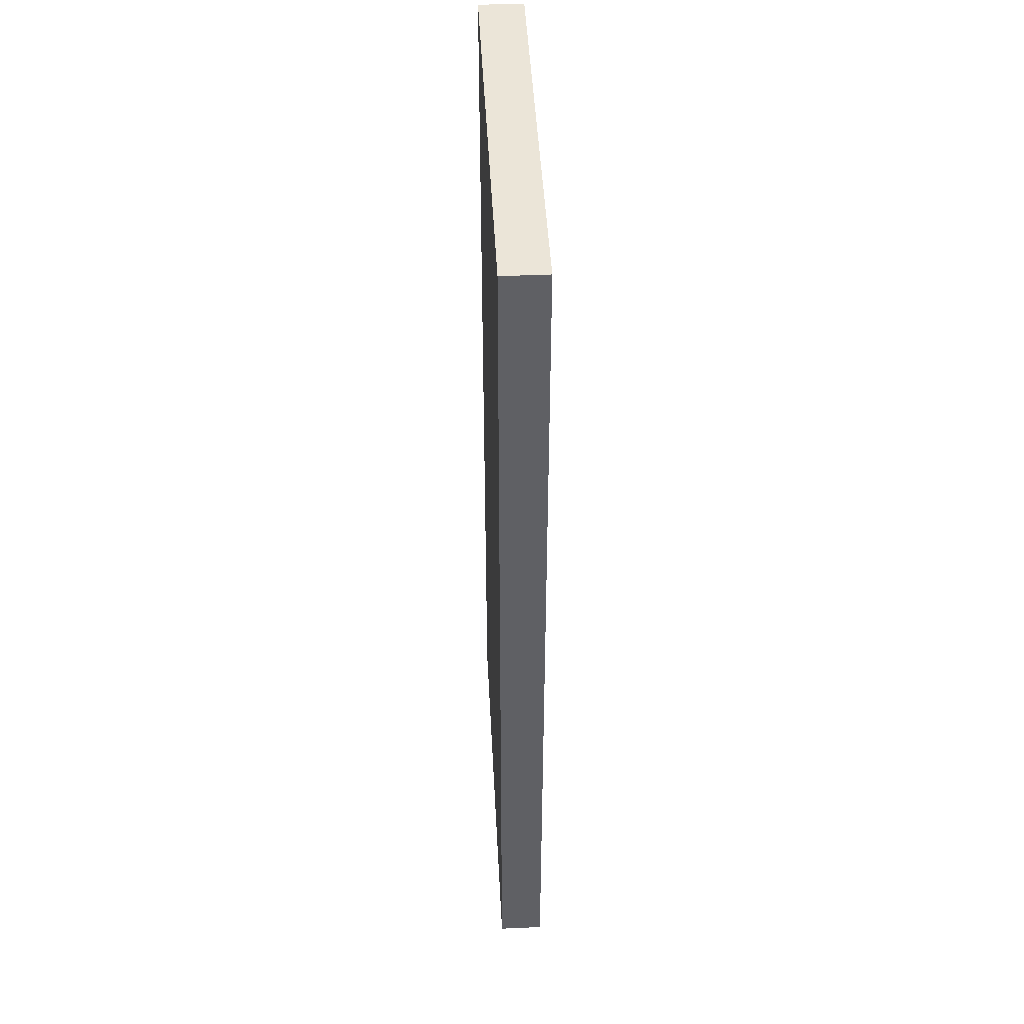
<metadata>
{"format":"obj","ext":"obj","renderer":"f3d","projection":"perspective","resolution":1024,"background":"white","views":[{"elev":45.7,"azim":87.1,"up":"+Y"}]}
</metadata>
<code>
v -0.3915 -0.9192 -0.04201
v 0.3915 -0.9192 -0.04201
v -0.3915 -0.9192 0.04201
v 0.3915 -0.9192 0.04201
v -0.3915 0.9192 -0.04201
v 0.3915 0.9192 -0.04201
v -0.3915 0.9192 0.04201
v 0.3915 0.9192 0.04201
v 0 0.9192 0
v 0.3915 0.9192 0
v 0 0.9192 -0.04201
v -0.3915 0.9192 0
v 0 0.9192 0.04201
v -0.3915 -0.9192 0
v -0.3915 0 0
v -0.3915 0 -0.04201
v -0.3915 0 0.04201
v 0 -0.9192 -0.04201
v 0 -0.9192 0
v 0.3915 -0.9192 0
v 0 -0.9192 0.04201
v 0.3915 0 -0.04201
v 0.3915 0 0
v 0.3915 0 0.04201
v 0 0 0.04201
v 0 0 -0.04201
v -0.1958 0.9192 -0.021
v 0 0.9192 -0.021
v -0.1958 0.9192 -0.04201
v 0.1958 0.9192 0.021
v 0.3915 0.9192 0.021
v 0.1958 0.9192 0
v 0.3915 0.9192 -0.021
v 0.1958 0.9192 -0.04201
v 0.1958 0.9192 -0.021
v -0.3915 0.9192 -0.021
v -0.1958 0.9192 0
v -0.3915 0.9192 0.021
v -0.1958 0.9192 0.04201
v -0.1958 0.9192 0.021
v 0.1958 0.9192 0.04201
v 0 0.9192 0.021
v -0.3915 -0.9192 -0.021
v -0.3915 -0.4596 -0.021
v -0.3915 -0.4596 -0.04201
v -0.3915 -0.9192 0.021
v -0.3915 -0.4596 0.021
v -0.3915 -0.4596 0
v -0.3915 0.4596 -0.021
v -0.3915 0.4596 -0.04201
v -0.3915 0 -0.021
v -0.3915 -0.4596 0.04201
v -0.3915 0 0.021
v -0.3915 0.4596 0.04201
v -0.3915 0.4596 0.021
v -0.3915 0.4596 0
v -0.1958 -0.9192 -0.04201
v -0.1958 -0.9192 -0.021
v 0.1958 -0.9192 -0.04201
v 0.1958 -0.9192 -0.021
v 0 -0.9192 -0.021
v -0.1958 -0.9192 0.021
v -0.1958 -0.9192 0
v 0.3915 -0.9192 -0.021
v 0.1958 -0.9192 0
v 0.3915 -0.9192 0.021
v 0.1958 -0.9192 0.04201
v 0.1958 -0.9192 0.021
v -0.1958 -0.9192 0.04201
v 0 -0.9192 0.021
v 0.3915 -0.4596 -0.04201
v 0.3915 0 -0.021
v 0.3915 -0.4596 -0.021
v 0.3915 0.4596 -0.04201
v 0.3915 0.4596 -0.021
v 0.3915 0.4596 0.021
v 0.3915 0.4596 0
v 0.3915 -0.4596 0
v 0.3915 0.4596 0.04201
v 0.3915 0 0.021
v 0.3915 -0.4596 0.04201
v 0.3915 -0.4596 0.021
v 0 -0.4596 0.04201
v -0.1958 -0.4596 0.04201
v 0.1958 -0.4596 0.04201
v 0.1958 0.4596 0.04201
v 0.1958 0 0.04201
v -0.1958 0 0.04201
v 0 0.4596 0.04201
v -0.1958 0.4596 0.04201
v -0.1958 -0.4596 -0.04201
v -0.1958 0.4596 -0.04201
v -0.1958 0 -0.04201
v 0.1958 -0.4596 -0.04201
v 0 -0.4596 -0.04201
v 0.1958 0 -0.04201
v 0 0.4596 -0.04201
v 0.1958 0.4596 -0.04201
v -0.2936 0.9192 -0.03151
v -0.1958 0.9192 -0.03151
v -0.2936 0.9192 -0.04201
v -0.09788 0.9192 -0.0105
v 0 0.9192 -0.0105
v -0.09788 0.9192 -0.021
v 0 0.9192 -0.03151
v -0.09788 0.9192 -0.04201
v -0.09788 0.9192 -0.03151
v 0.09788 0.9192 0.0105
v 0.1958 0.9192 0.0105
v 0.09788 0.9192 0
v 0.2936 0.9192 0.03151
v 0.3915 0.9192 0.03151
v 0.2936 0.9192 0.021
v 0.3915 0.9192 0.0105
v 0.2936 0.9192 0
v 0.2936 0.9192 0.0105
v 0.3915 0.9192 -0.0105
v 0.2936 0.9192 -0.021
v 0.2936 0.9192 -0.0105
v 0.3915 0.9192 -0.03151
v 0.2936 0.9192 -0.04201
v 0.2936 0.9192 -0.03151
v 0.09788 0.9192 -0.04201
v 0.09788 0.9192 -0.03151
v 0.1958 0.9192 -0.03151
v 0.09788 0.9192 -0.0105
v 0.1958 0.9192 -0.0105
v 0.09788 0.9192 -0.021
v -0.3915 0.9192 -0.03151
v -0.2936 0.9192 -0.021
v -0.3915 0.9192 -0.0105
v -0.2936 0.9192 0
v -0.2936 0.9192 -0.0105
v -0.09788 0.9192 0
v -0.1958 0.9192 -0.0105
v -0.3915 0.9192 0.0105
v -0.2936 0.9192 0.021
v -0.2936 0.9192 0.0105
v -0.3915 0.9192 0.03151
v -0.2936 0.9192 0.04201
v -0.2936 0.9192 0.03151
v -0.09788 0.9192 0.04201
v -0.09788 0.9192 0.03151
v -0.1958 0.9192 0.03151
v 0.09788 0.9192 0.04201
v 0.09788 0.9192 0.03151
v 0 0.9192 0.03151
v 0.2936 0.9192 0.04201
v 0.1958 0.9192 0.03151
v 0 0.9192 0.0105
v 0.09788 0.9192 0.021
v -0.1958 0.9192 0.0105
v -0.09788 0.9192 0.021
v -0.09788 0.9192 0.0105
v -0.3915 -0.9192 -0.03151
v -0.3915 -0.6894 -0.03151
v -0.3915 -0.6894 -0.04201
v -0.3915 -0.9192 -0.0105
v -0.3915 -0.6894 -0.0105
v -0.3915 -0.6894 -0.021
v -0.3915 -0.2298 -0.03151
v -0.3915 -0.2298 -0.04201
v -0.3915 -0.4596 -0.03151
v -0.3915 -0.9192 0.0105
v -0.3915 -0.6894 0.0105
v -0.3915 -0.6894 0
v -0.3915 -0.9192 0.03151
v -0.3915 -0.6894 0.03151
v -0.3915 -0.6894 0.021
v -0.3915 -0.2298 0.0105
v -0.3915 -0.2298 0
v -0.3915 -0.4596 0.0105
v -0.3915 0.2298 -0.0105
v -0.3915 0.2298 -0.021
v -0.3915 0 -0.0105
v -0.3915 0.6894 -0.03151
v -0.3915 0.6894 -0.04201
v -0.3915 0.4596 -0.03151
v -0.3915 0.2298 -0.04201
v -0.3915 0 -0.03151
v -0.3915 0.2298 -0.03151
v -0.3915 -0.4596 -0.0105
v -0.3915 -0.2298 -0.0105
v -0.3915 -0.2298 -0.021
v -0.3915 -0.6894 0.04201
v -0.3915 -0.4596 0.03151
v -0.3915 -0.2298 0.04201
v -0.3915 0 0.03151
v -0.3915 -0.2298 0.03151
v -0.3915 0 0.0105
v -0.3915 -0.2298 0.021
v -0.3915 0.2298 0.04201
v -0.3915 0.4596 0.03151
v -0.3915 0.2298 0.03151
v -0.3915 0.6894 0.04201
v -0.3915 0.6894 0.03151
v -0.3915 0.6894 0.0105
v -0.3915 0.6894 0.021
v -0.3915 0.6894 -0.0105
v -0.3915 0.6894 0
v -0.3915 0.6894 -0.021
v -0.3915 0.2298 0
v -0.3915 0.4596 -0.0105
v -0.3915 0.2298 0.021
v -0.3915 0.4596 0.0105
v -0.3915 0.2298 0.0105
v -0.2936 -0.9192 -0.04201
v -0.2936 -0.9192 -0.03151
v -0.09788 -0.9192 -0.04201
v -0.09788 -0.9192 -0.03151
v -0.1958 -0.9192 -0.03151
v -0.2936 -0.9192 -0.0105
v -0.2936 -0.9192 -0.021
v 0.09788 -0.9192 -0.04201
v 0.09788 -0.9192 -0.03151
v 0 -0.9192 -0.03151
v 0.2936 -0.9192 -0.04201
v 0.2936 -0.9192 -0.03151
v 0.1958 -0.9192 -0.03151
v 0.09788 -0.9192 -0.0105
v 0 -0.9192 -0.0105
v 0.09788 -0.9192 -0.021
v -0.09788 -0.9192 0.0105
v -0.1958 -0.9192 0.0105
v -0.09788 -0.9192 0
v -0.2936 -0.9192 0.03151
v -0.2936 -0.9192 0.021
v -0.2936 -0.9192 0
v -0.2936 -0.9192 0.0105
v -0.09788 -0.9192 -0.021
v -0.09788 -0.9192 -0.0105
v -0.1958 -0.9192 -0.0105
v 0.3915 -0.9192 -0.03151
v 0.2936 -0.9192 -0.021
v 0.3915 -0.9192 -0.0105
v 0.2936 -0.9192 0
v 0.2936 -0.9192 -0.0105
v 0.09788 -0.9192 0
v 0.1958 -0.9192 -0.0105
v 0.3915 -0.9192 0.0105
v 0.2936 -0.9192 0.021
v 0.2936 -0.9192 0.0105
v 0.3915 -0.9192 0.03151
v 0.2936 -0.9192 0.04201
v 0.2936 -0.9192 0.03151
v 0.09788 -0.9192 0.04201
v 0.09788 -0.9192 0.03151
v 0.1958 -0.9192 0.03151
v -0.09788 -0.9192 0.04201
v -0.09788 -0.9192 0.03151
v 0 -0.9192 0.03151
v -0.2936 -0.9192 0.04201
v -0.1958 -0.9192 0.03151
v 0 -0.9192 0.0105
v -0.09788 -0.9192 0.021
v 0.1958 -0.9192 0.0105
v 0.09788 -0.9192 0.021
v 0.09788 -0.9192 0.0105
v 0.3915 -0.6894 -0.04201
v 0.3915 -0.4596 -0.03151
v 0.3915 -0.6894 -0.03151
v 0.3915 -0.2298 -0.04201
v 0.3915 0 -0.03151
v 0.3915 -0.2298 -0.03151
v 0.3915 0 -0.0105
v 0.3915 -0.2298 -0.0105
v 0.3915 -0.2298 -0.021
v 0.3915 0.2298 -0.04201
v 0.3915 0.4596 -0.03151
v 0.3915 0.2298 -0.03151
v 0.3915 0.6894 -0.04201
v 0.3915 0.6894 -0.03151
v 0.3915 0.6894 -0.0105
v 0.3915 0.6894 -0.021
v 0.3915 0.6894 0.0105
v 0.3915 0.6894 0
v 0.3915 0.6894 0.03151
v 0.3915 0.6894 0.021
v 0.3915 0.2298 0.0105
v 0.3915 0.2298 0
v 0.3915 0.4596 0.0105
v 0.3915 0.2298 -0.021
v 0.3915 0.4596 -0.0105
v 0.3915 0.2298 -0.0105
v 0.3915 -0.6894 -0.021
v 0.3915 -0.2298 0
v 0.3915 -0.4596 -0.0105
v 0.3915 -0.6894 0
v 0.3915 -0.6894 -0.0105
v 0.3915 0.2298 0.021
v 0.3915 0 0.0105
v 0.3915 0.6894 0.04201
v 0.3915 0.4596 0.03151
v 0.3915 0.2298 0.04201
v 0.3915 0 0.03151
v 0.3915 0.2298 0.03151
v 0.3915 -0.2298 0.04201
v 0.3915 -0.4596 0.03151
v 0.3915 -0.2298 0.03151
v 0.3915 -0.6894 0.04201
v 0.3915 -0.6894 0.03151
v 0.3915 -0.6894 0.0105
v 0.3915 -0.6894 0.021
v 0.3915 -0.2298 0.0105
v 0.3915 -0.2298 0.021
v 0.3915 -0.4596 0.0105
v -0.1958 -0.6894 0.04201
v -0.2936 -0.6894 0.04201
v 0 -0.6894 0.04201
v -0.09788 -0.6894 0.04201
v 0 -0.2298 0.04201
v -0.09788 -0.2298 0.04201
v -0.09788 -0.4596 0.04201
v 0.1958 -0.6894 0.04201
v 0.09788 -0.6894 0.04201
v 0.2936 -0.6894 0.04201
v 0.2936 -0.2298 0.04201
v 0.2936 -0.4596 0.04201
v 0.2936 0.2298 0.04201
v 0.2936 0 0.04201
v 0.2936 0.6894 0.04201
v 0.2936 0.4596 0.04201
v 0.09788 0.2298 0.04201
v 0.09788 0 0.04201
v 0.1958 0.2298 0.04201
v 0.09788 -0.4596 0.04201
v 0.1958 -0.2298 0.04201
v 0.09788 -0.2298 0.04201
v -0.2936 -0.4596 0.04201
v -0.09788 0 0.04201
v -0.1958 -0.2298 0.04201
v -0.2936 0 0.04201
v -0.2936 -0.2298 0.04201
v 0.09788 0.4596 0.04201
v 0 0.2298 0.04201
v 0.1958 0.6894 0.04201
v 0 0.6894 0.04201
v 0.09788 0.6894 0.04201
v -0.1958 0.6894 0.04201
v -0.09788 0.6894 0.04201
v -0.2936 0.6894 0.04201
v -0.2936 0.2298 0.04201
v -0.2936 0.4596 0.04201
v -0.09788 0.2298 0.04201
v -0.09788 0.4596 0.04201
v -0.1958 0.2298 0.04201
v -0.2936 -0.6894 -0.04201
v -0.2936 -0.2298 -0.04201
v -0.2936 -0.4596 -0.04201
v -0.09788 -0.6894 -0.04201
v -0.1958 -0.6894 -0.04201
v -0.2936 0.2298 -0.04201
v -0.2936 0 -0.04201
v -0.2936 0.6894 -0.04201
v -0.2936 0.4596 -0.04201
v -0.09788 0.2298 -0.04201
v -0.09788 0 -0.04201
v -0.1958 0.2298 -0.04201
v 0.09788 -0.2298 -0.04201
v 0.09788 -0.4596 -0.04201
v 0 -0.2298 -0.04201
v 0.2936 -0.6894 -0.04201
v 0.1958 -0.6894 -0.04201
v 0 -0.6894 -0.04201
v 0.09788 -0.6894 -0.04201
v -0.1958 -0.2298 -0.04201
v -0.09788 -0.2298 -0.04201
v -0.09788 -0.4596 -0.04201
v 0.2936 -0.4596 -0.04201
v 0.09788 0 -0.04201
v 0.1958 -0.2298 -0.04201
v 0.2936 0 -0.04201
v 0.2936 -0.2298 -0.04201
v -0.09788 0.4596 -0.04201
v 0 0.2298 -0.04201
v -0.1958 0.6894 -0.04201
v 0 0.6894 -0.04201
v -0.09788 0.6894 -0.04201
v 0.1958 0.6894 -0.04201
v 0.09788 0.6894 -0.04201
v 0.2936 0.6894 -0.04201
v 0.2936 0.2298 -0.04201
v 0.2936 0.4596 -0.04201
v 0.09788 0.2298 -0.04201
v 0.09788 0.4596 -0.04201
v 0.1958 0.2298 -0.04201
f 5 99 101
f 99 27 100
f 100 29 101
f 99 100 101
f 27 102 104
f 102 9 103
f 103 28 104
f 102 103 104
f 28 105 107
f 105 11 106
f 106 29 107
f 105 106 107
f 27 104 100
f 104 28 107
f 107 29 100
f 104 107 100
f 9 108 110
f 108 30 109
f 109 32 110
f 108 109 110
f 30 111 113
f 111 8 112
f 112 31 113
f 111 112 113
f 31 114 116
f 114 10 115
f 115 32 116
f 114 115 116
f 30 113 109
f 113 31 116
f 116 32 109
f 113 116 109
f 10 117 119
f 117 33 118
f 118 35 119
f 117 118 119
f 33 120 122
f 120 6 121
f 121 34 122
f 120 121 122
f 34 123 125
f 123 11 124
f 124 35 125
f 123 124 125
f 33 122 118
f 122 34 125
f 125 35 118
f 122 125 118
f 9 110 103
f 110 32 126
f 126 28 103
f 110 126 103
f 32 115 127
f 115 10 119
f 119 35 127
f 115 119 127
f 35 124 128
f 124 11 105
f 105 28 128
f 124 105 128
f 32 127 126
f 127 35 128
f 128 28 126
f 127 128 126
f 5 129 99
f 129 36 130
f 130 27 99
f 129 130 99
f 36 131 133
f 131 12 132
f 132 37 133
f 131 132 133
f 37 134 135
f 134 9 102
f 102 27 135
f 134 102 135
f 36 133 130
f 133 37 135
f 135 27 130
f 133 135 130
f 12 136 138
f 136 38 137
f 137 40 138
f 136 137 138
f 38 139 141
f 139 7 140
f 140 39 141
f 139 140 141
f 39 142 144
f 142 13 143
f 143 40 144
f 142 143 144
f 38 141 137
f 141 39 144
f 144 40 137
f 141 144 137
f 13 145 147
f 145 41 146
f 146 42 147
f 145 146 147
f 41 148 149
f 148 8 111
f 111 30 149
f 148 111 149
f 30 108 151
f 108 9 150
f 150 42 151
f 108 150 151
f 41 149 146
f 149 30 151
f 151 42 146
f 149 151 146
f 12 138 132
f 138 40 152
f 152 37 132
f 138 152 132
f 40 143 153
f 143 13 147
f 147 42 153
f 143 147 153
f 42 150 154
f 150 9 134
f 134 37 154
f 150 134 154
f 40 153 152
f 153 42 154
f 154 37 152
f 153 154 152
f 1 155 157
f 155 43 156
f 156 45 157
f 155 156 157
f 43 158 160
f 158 14 159
f 159 44 160
f 158 159 160
f 44 161 163
f 161 16 162
f 162 45 163
f 161 162 163
f 43 160 156
f 160 44 163
f 163 45 156
f 160 163 156
f 14 164 166
f 164 46 165
f 165 48 166
f 164 165 166
f 46 167 169
f 167 3 168
f 168 47 169
f 167 168 169
f 47 170 172
f 170 15 171
f 171 48 172
f 170 171 172
f 46 169 165
f 169 47 172
f 172 48 165
f 169 172 165
f 15 173 175
f 173 49 174
f 174 51 175
f 173 174 175
f 49 176 178
f 176 5 177
f 177 50 178
f 176 177 178
f 50 179 181
f 179 16 180
f 180 51 181
f 179 180 181
f 49 178 174
f 178 50 181
f 181 51 174
f 178 181 174
f 14 166 159
f 166 48 182
f 182 44 159
f 166 182 159
f 48 171 183
f 171 15 175
f 175 51 183
f 171 175 183
f 51 180 184
f 180 16 161
f 161 44 184
f 180 161 184
f 48 183 182
f 183 51 184
f 184 44 182
f 183 184 182
f 3 185 168
f 185 52 186
f 186 47 168
f 185 186 168
f 52 187 189
f 187 17 188
f 188 53 189
f 187 188 189
f 53 190 191
f 190 15 170
f 170 47 191
f 190 170 191
f 52 189 186
f 189 53 191
f 191 47 186
f 189 191 186
f 17 192 194
f 192 54 193
f 193 55 194
f 192 193 194
f 54 195 196
f 195 7 139
f 139 38 196
f 195 139 196
f 38 136 198
f 136 12 197
f 197 55 198
f 136 197 198
f 54 196 193
f 196 38 198
f 198 55 193
f 196 198 193
f 12 131 200
f 131 36 199
f 199 56 200
f 131 199 200
f 36 129 201
f 129 5 176
f 176 49 201
f 129 176 201
f 49 173 203
f 173 15 202
f 202 56 203
f 173 202 203
f 36 201 199
f 201 49 203
f 203 56 199
f 201 203 199
f 17 194 188
f 194 55 204
f 204 53 188
f 194 204 188
f 55 197 205
f 197 12 200
f 200 56 205
f 197 200 205
f 56 202 206
f 202 15 190
f 190 53 206
f 202 190 206
f 55 205 204
f 205 56 206
f 206 53 204
f 205 206 204
f 1 207 155
f 207 57 208
f 208 43 155
f 207 208 155
f 57 209 211
f 209 18 210
f 210 58 211
f 209 210 211
f 58 212 213
f 212 14 158
f 158 43 213
f 212 158 213
f 57 211 208
f 211 58 213
f 213 43 208
f 211 213 208
f 18 214 216
f 214 59 215
f 215 61 216
f 214 215 216
f 59 217 219
f 217 2 218
f 218 60 219
f 217 218 219
f 60 220 222
f 220 19 221
f 221 61 222
f 220 221 222
f 59 219 215
f 219 60 222
f 222 61 215
f 219 222 215
f 19 223 225
f 223 62 224
f 224 63 225
f 223 224 225
f 62 226 227
f 226 3 167
f 167 46 227
f 226 167 227
f 46 164 229
f 164 14 228
f 228 63 229
f 164 228 229
f 62 227 224
f 227 46 229
f 229 63 224
f 227 229 224
f 18 216 210
f 216 61 230
f 230 58 210
f 216 230 210
f 61 221 231
f 221 19 225
f 225 63 231
f 221 225 231
f 63 228 232
f 228 14 212
f 212 58 232
f 228 212 232
f 61 231 230
f 231 63 232
f 232 58 230
f 231 232 230
f 2 233 218
f 233 64 234
f 234 60 218
f 233 234 218
f 64 235 237
f 235 20 236
f 236 65 237
f 235 236 237
f 65 238 239
f 238 19 220
f 220 60 239
f 238 220 239
f 64 237 234
f 237 65 239
f 239 60 234
f 237 239 234
f 20 240 242
f 240 66 241
f 241 68 242
f 240 241 242
f 66 243 245
f 243 4 244
f 244 67 245
f 243 244 245
f 67 246 248
f 246 21 247
f 247 68 248
f 246 247 248
f 66 245 241
f 245 67 248
f 248 68 241
f 245 248 241
f 21 249 251
f 249 69 250
f 250 70 251
f 249 250 251
f 69 252 253
f 252 3 226
f 226 62 253
f 252 226 253
f 62 223 255
f 223 19 254
f 254 70 255
f 223 254 255
f 69 253 250
f 253 62 255
f 255 70 250
f 253 255 250
f 20 242 236
f 242 68 256
f 256 65 236
f 242 256 236
f 68 247 257
f 247 21 251
f 251 70 257
f 247 251 257
f 70 254 258
f 254 19 238
f 238 65 258
f 254 238 258
f 68 257 256
f 257 70 258
f 258 65 256
f 257 258 256
f 2 259 261
f 259 71 260
f 260 73 261
f 259 260 261
f 71 262 264
f 262 22 263
f 263 72 264
f 262 263 264
f 72 265 267
f 265 23 266
f 266 73 267
f 265 266 267
f 71 264 260
f 264 72 267
f 267 73 260
f 264 267 260
f 22 268 270
f 268 74 269
f 269 75 270
f 268 269 270
f 74 271 272
f 271 6 120
f 120 33 272
f 271 120 272
f 33 117 274
f 117 10 273
f 273 75 274
f 117 273 274
f 74 272 269
f 272 33 274
f 274 75 269
f 272 274 269
f 10 114 276
f 114 31 275
f 275 77 276
f 114 275 276
f 31 112 278
f 112 8 277
f 277 76 278
f 112 277 278
f 76 279 281
f 279 23 280
f 280 77 281
f 279 280 281
f 31 278 275
f 278 76 281
f 281 77 275
f 278 281 275
f 22 270 263
f 270 75 282
f 282 72 263
f 270 282 263
f 75 273 283
f 273 10 276
f 276 77 283
f 273 276 283
f 77 280 284
f 280 23 265
f 265 72 284
f 280 265 284
f 75 283 282
f 283 77 284
f 284 72 282
f 283 284 282
f 2 261 233
f 261 73 285
f 285 64 233
f 261 285 233
f 73 266 287
f 266 23 286
f 286 78 287
f 266 286 287
f 78 288 289
f 288 20 235
f 235 64 289
f 288 235 289
f 73 287 285
f 287 78 289
f 289 64 285
f 287 289 285
f 23 279 291
f 279 76 290
f 290 80 291
f 279 290 291
f 76 277 293
f 277 8 292
f 292 79 293
f 277 292 293
f 79 294 296
f 294 24 295
f 295 80 296
f 294 295 296
f 76 293 290
f 293 79 296
f 296 80 290
f 293 296 290
f 24 297 299
f 297 81 298
f 298 82 299
f 297 298 299
f 81 300 301
f 300 4 243
f 243 66 301
f 300 243 301
f 66 240 303
f 240 20 302
f 302 82 303
f 240 302 303
f 81 301 298
f 301 66 303
f 303 82 298
f 301 303 298
f 23 291 286
f 291 80 304
f 304 78 286
f 291 304 286
f 80 295 305
f 295 24 299
f 299 82 305
f 295 299 305
f 82 302 306
f 302 20 288
f 288 78 306
f 302 288 306
f 80 305 304
f 305 82 306
f 306 78 304
f 305 306 304
f 3 252 308
f 252 69 307
f 307 84 308
f 252 307 308
f 69 249 310
f 249 21 309
f 309 83 310
f 249 309 310
f 83 311 313
f 311 25 312
f 312 84 313
f 311 312 313
f 69 310 307
f 310 83 313
f 313 84 307
f 310 313 307
f 21 246 315
f 246 67 314
f 314 85 315
f 246 314 315
f 67 244 316
f 244 4 300
f 300 81 316
f 244 300 316
f 81 297 318
f 297 24 317
f 317 85 318
f 297 317 318
f 67 316 314
f 316 81 318
f 318 85 314
f 316 318 314
f 24 294 320
f 294 79 319
f 319 87 320
f 294 319 320
f 79 292 322
f 292 8 321
f 321 86 322
f 292 321 322
f 86 323 325
f 323 25 324
f 324 87 325
f 323 324 325
f 79 322 319
f 322 86 325
f 325 87 319
f 322 325 319
f 21 315 309
f 315 85 326
f 326 83 309
f 315 326 309
f 85 317 327
f 317 24 320
f 320 87 327
f 317 320 327
f 87 324 328
f 324 25 311
f 311 83 328
f 324 311 328
f 85 327 326
f 327 87 328
f 328 83 326
f 327 328 326
f 3 308 185
f 308 84 329
f 329 52 185
f 308 329 185
f 84 312 331
f 312 25 330
f 330 88 331
f 312 330 331
f 88 332 333
f 332 17 187
f 187 52 333
f 332 187 333
f 84 331 329
f 331 88 333
f 333 52 329
f 331 333 329
f 25 323 335
f 323 86 334
f 334 89 335
f 323 334 335
f 86 321 336
f 321 8 148
f 148 41 336
f 321 148 336
f 41 145 338
f 145 13 337
f 337 89 338
f 145 337 338
f 86 336 334
f 336 41 338
f 338 89 334
f 336 338 334
f 13 142 340
f 142 39 339
f 339 90 340
f 142 339 340
f 39 140 341
f 140 7 195
f 195 54 341
f 140 195 341
f 54 192 343
f 192 17 342
f 342 90 343
f 192 342 343
f 39 341 339
f 341 54 343
f 343 90 339
f 341 343 339
f 25 335 330
f 335 89 344
f 344 88 330
f 335 344 330
f 89 337 345
f 337 13 340
f 340 90 345
f 337 340 345
f 90 342 346
f 342 17 332
f 332 88 346
f 342 332 346
f 89 345 344
f 345 90 346
f 346 88 344
f 345 346 344
f 1 157 207
f 157 45 347
f 347 57 207
f 157 347 207
f 45 162 349
f 162 16 348
f 348 91 349
f 162 348 349
f 91 350 351
f 350 18 209
f 209 57 351
f 350 209 351
f 45 349 347
f 349 91 351
f 351 57 347
f 349 351 347
f 16 179 353
f 179 50 352
f 352 93 353
f 179 352 353
f 50 177 355
f 177 5 354
f 354 92 355
f 177 354 355
f 92 356 358
f 356 26 357
f 357 93 358
f 356 357 358
f 50 355 352
f 355 92 358
f 358 93 352
f 355 358 352
f 26 359 361
f 359 94 360
f 360 95 361
f 359 360 361
f 94 362 363
f 362 2 217
f 217 59 363
f 362 217 363
f 59 214 365
f 214 18 364
f 364 95 365
f 214 364 365
f 94 363 360
f 363 59 365
f 365 95 360
f 363 365 360
f 16 353 348
f 353 93 366
f 366 91 348
f 353 366 348
f 93 357 367
f 357 26 361
f 361 95 367
f 357 361 367
f 95 364 368
f 364 18 350
f 350 91 368
f 364 350 368
f 93 367 366
f 367 95 368
f 368 91 366
f 367 368 366
f 2 362 259
f 362 94 369
f 369 71 259
f 362 369 259
f 94 359 371
f 359 26 370
f 370 96 371
f 359 370 371
f 96 372 373
f 372 22 262
f 262 71 373
f 372 262 373
f 94 371 369
f 371 96 373
f 373 71 369
f 371 373 369
f 26 356 375
f 356 92 374
f 374 97 375
f 356 374 375
f 92 354 376
f 354 5 101
f 101 29 376
f 354 101 376
f 29 106 378
f 106 11 377
f 377 97 378
f 106 377 378
f 92 376 374
f 376 29 378
f 378 97 374
f 376 378 374
f 11 123 380
f 123 34 379
f 379 98 380
f 123 379 380
f 34 121 381
f 121 6 271
f 271 74 381
f 121 271 381
f 74 268 383
f 268 22 382
f 382 98 383
f 268 382 383
f 34 381 379
f 381 74 383
f 383 98 379
f 381 383 379
f 26 375 370
f 375 97 384
f 384 96 370
f 375 384 370
f 97 377 385
f 377 11 380
f 380 98 385
f 377 380 385
f 98 382 386
f 382 22 372
f 372 96 386
f 382 372 386
f 97 385 384
f 385 98 386
f 386 96 384
f 385 386 384

</code>
